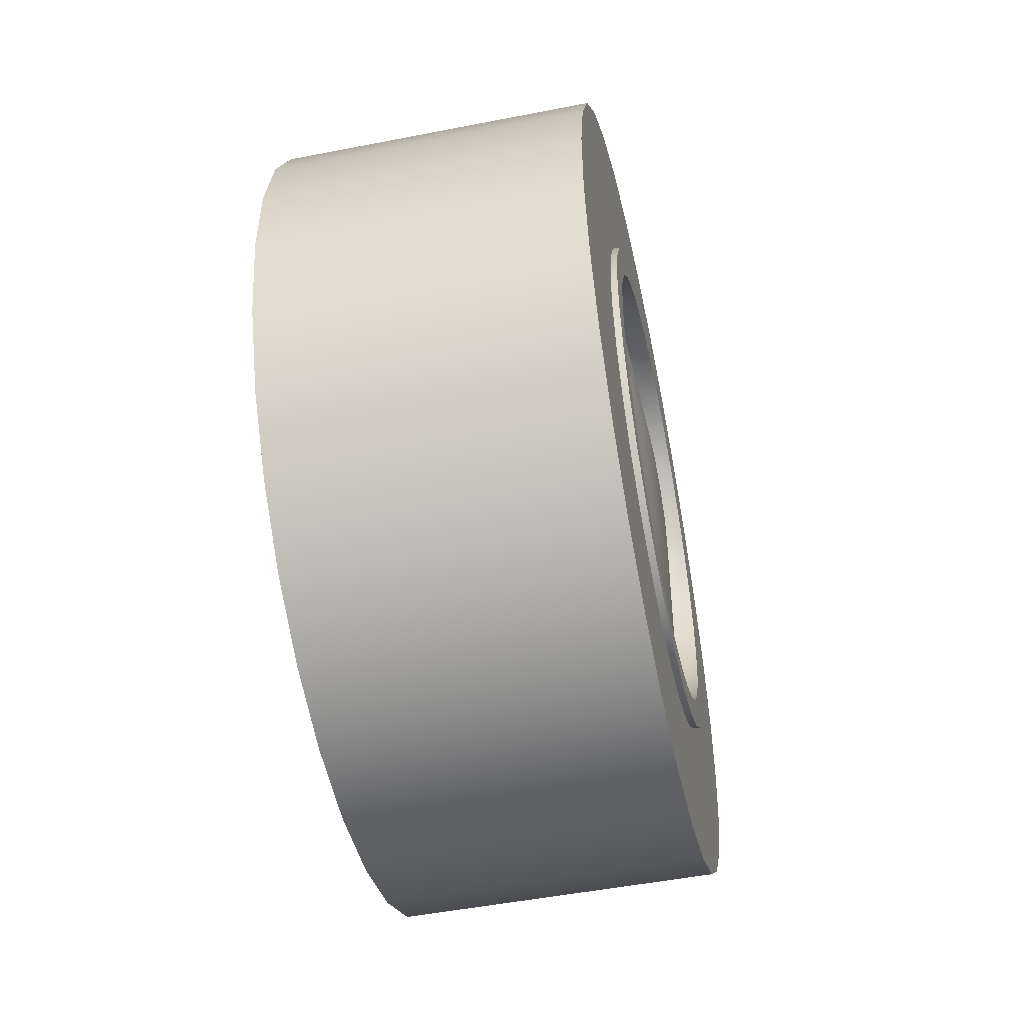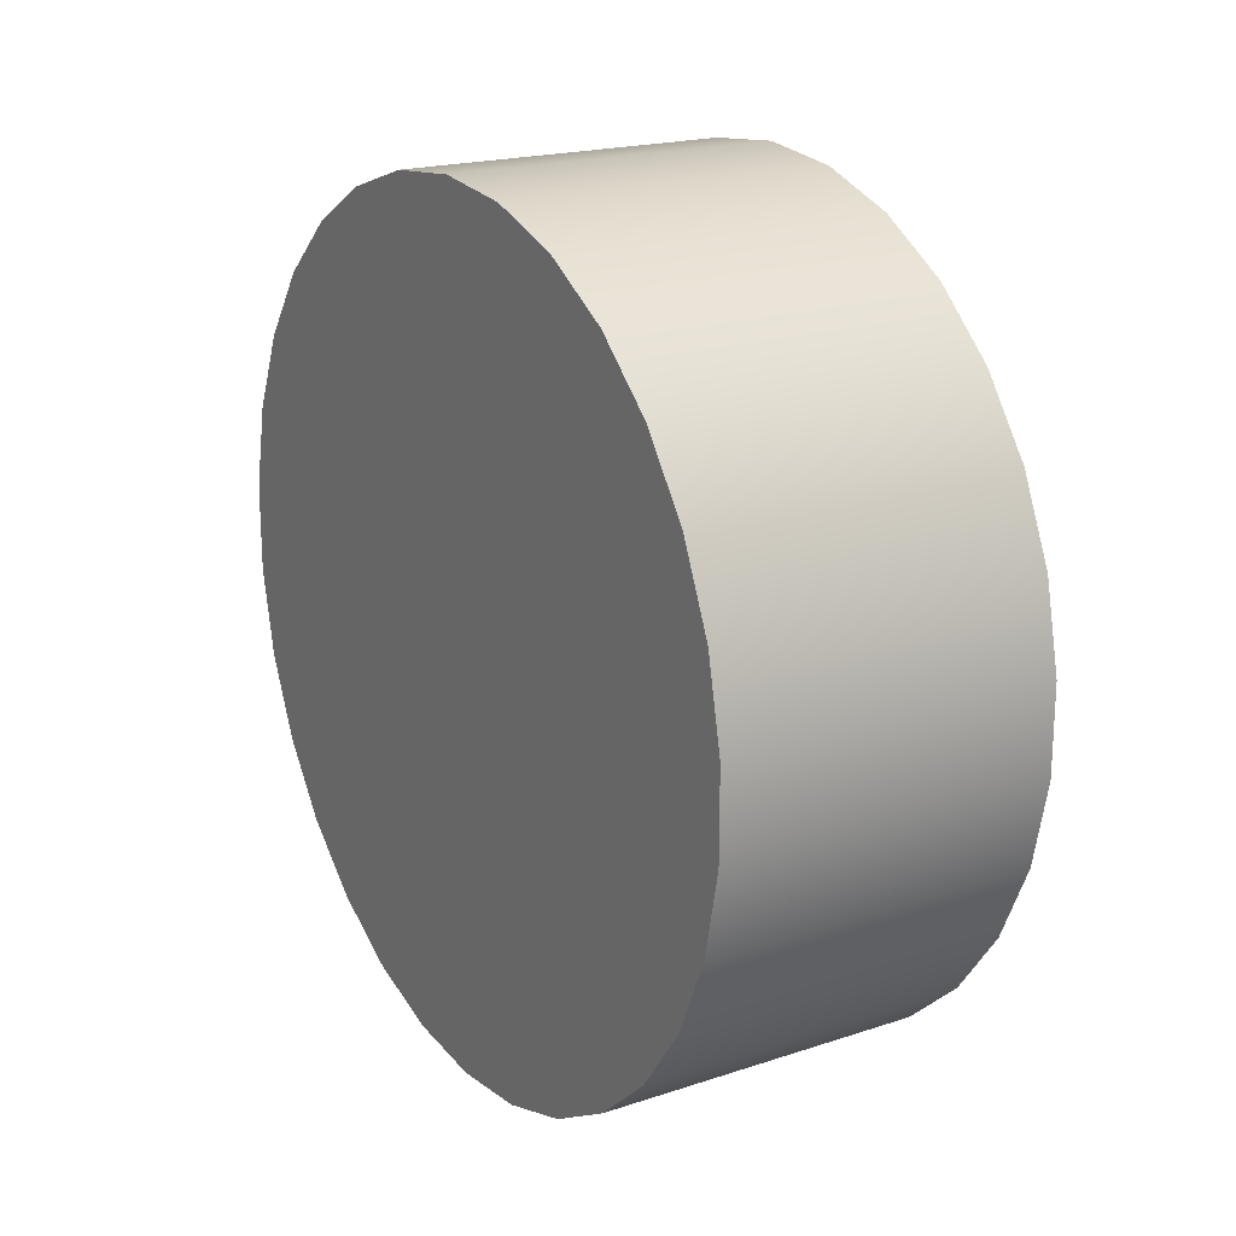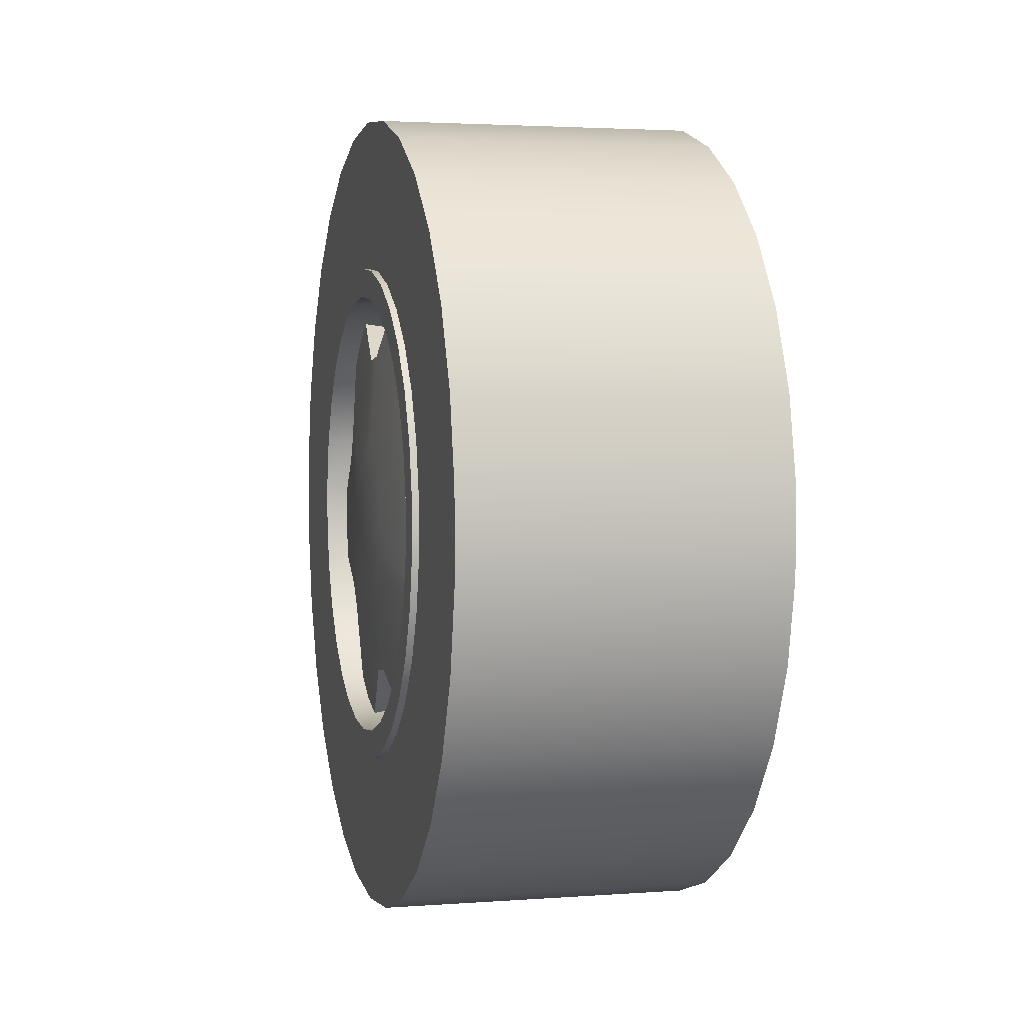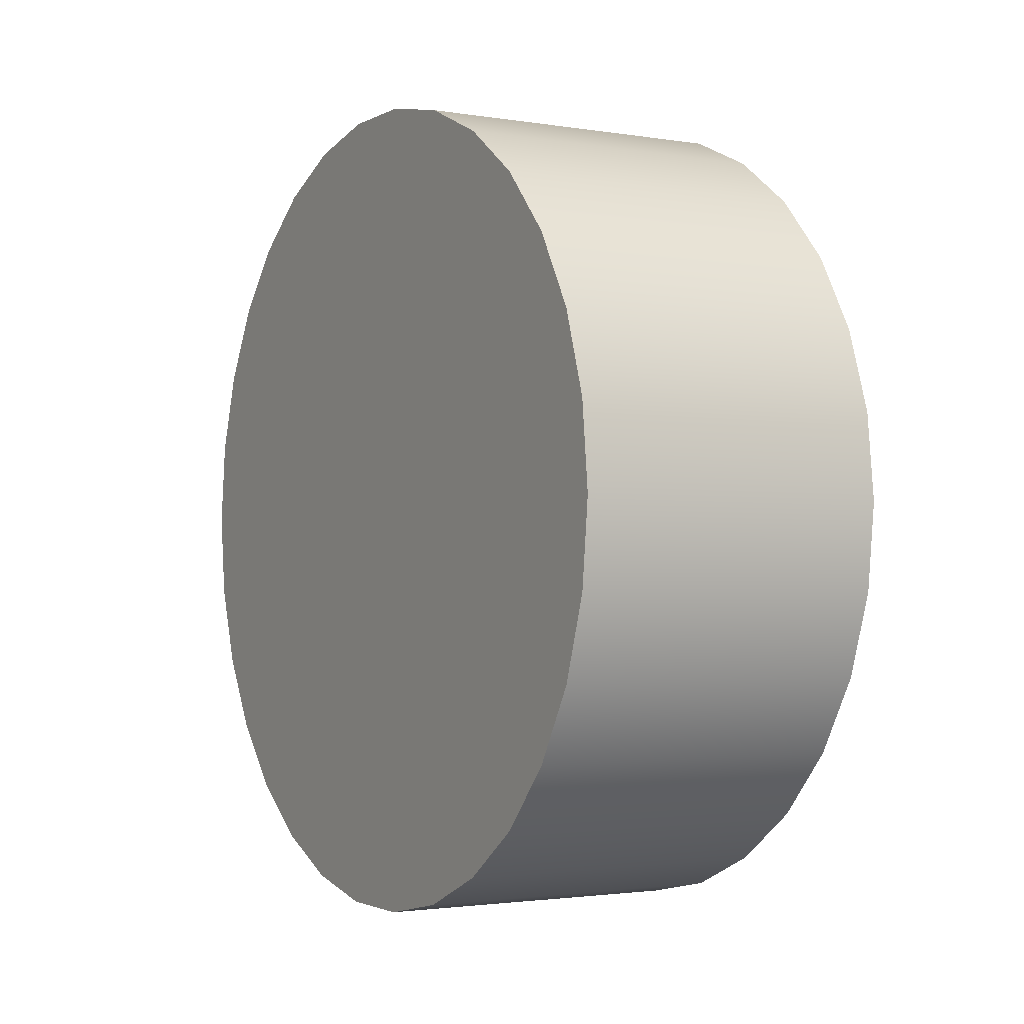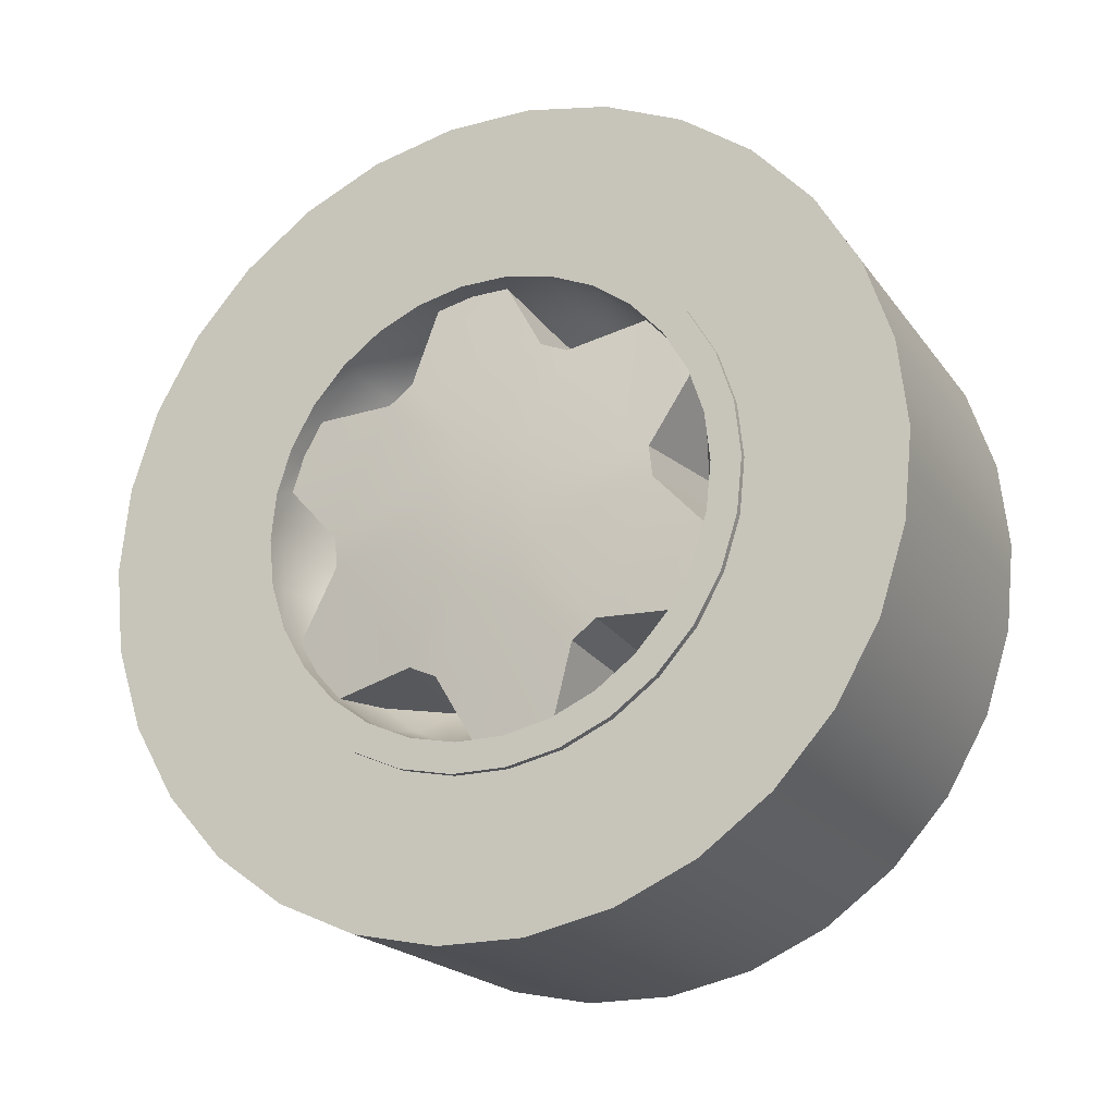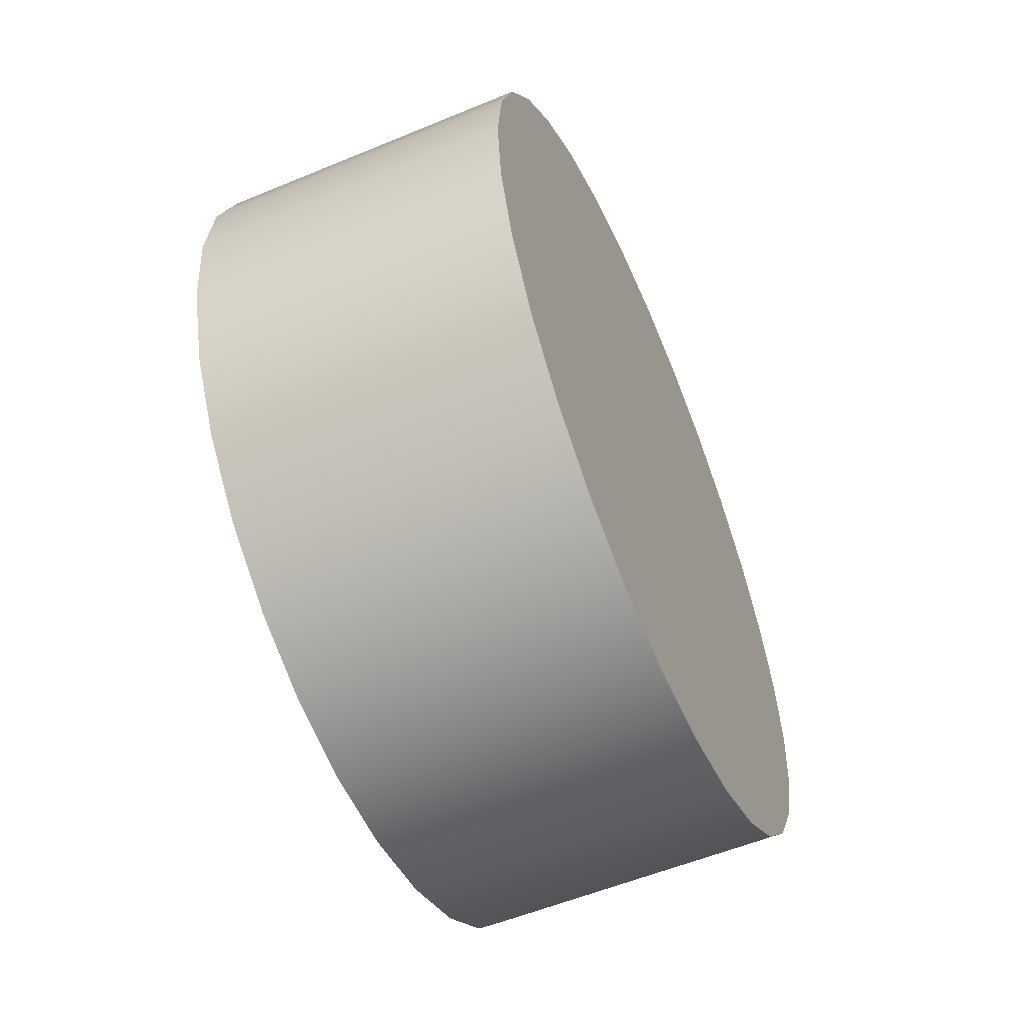
<metadata>
{"format":"obj","ext":"obj","renderer":"f3d","projection":"perspective","resolution":1024,"background":"white","views":[{"elev":-50.4,"azim":-167.9,"up":"+Z"},{"elev":19.6,"azim":148.5,"up":"+Z"},{"elev":2.9,"azim":-14.3,"up":"+Z"},{"elev":-2.1,"azim":149.8,"up":"+Y"},{"elev":-20.5,"azim":-64.3,"up":"+Y"},{"elev":-56.4,"azim":23.4,"up":"+Y"}]}
</metadata>
<code>
g default
v -0.0293 0.000489 0.008081
v -0.0293 0.003668 0.02297
v -0.0293 0.000475 -0.007149
v 0.02724 0.000489 0.008081
v -0.0293 0.02739 0.005229
v -0.0293 0.02939 0.01459
v -0.0293 0.02738 -0.004345
v -0.03051 0.02739 0.005229
v -0.03051 0.02939 0.01459
v -0.03051 0.02738 -0.004345
v -0.03051 0.03259 0.004679
v -0.03051 0.03435 0.01297
v -0.03051 0.03258 -0.003804
v -0.02649 0.03267 0.004669
v -0.02649 0.03409 0.0113
v -0.02649 0.03267 -0.002111
v -0.02773 0.04508 -0.009066
v -0.02945 0.06042 -0.001664
v -0.02773 0.04723 -0.01392
v -0.02773 0.04768 0.0155
v -0.00905 0.04246 -0.0103
v -0.01732 0.03545 -0.004112
v -0.00905 0.04456 -0.01503
v -0.01732 0.03677 -0.012
v -0.02649 0.03433 -0.0121
v -0.01732 0.03949 -0.01812
v -0.02649 0.03778 -0.01986
v -0.01732 0.04446 -0.02438
v -0.02649 0.04407 -0.02779
v -0.02649 0.04911 -0.03233
v -0.03051 0.04276 -0.02672
v -0.03051 0.04906 -0.0324
v -0.03051 0.03778 -0.01986
v -0.03051 0.03887 -0.03021
v -0.03051 0.04598 -0.03663
v -0.03051 0.03325 -0.02246
v -0.0293 0.03887 -0.03021
v -0.0293 0.04598 -0.03663
v -0.0293 0.03325 -0.02246
v -0.0293 0.01875 -0.0483
v -0.0293 0.03006 -0.0585
v -0.0293 0.00981 -0.03597
v 0.02724 0.01875 -0.0483
v 0.02724 0.03006 -0.0585
v 0.02724 0.00981 -0.03597
v 0.02724 0.07293 0.000401
v 0.02724 0.003628 -0.02205
v 0.02724 0.000475 -0.007149
v -0.0293 0.003628 -0.02205
v -0.0293 0.02936 -0.01371
v -0.03051 0.02936 -0.01371
v -0.03051 0.03433 -0.0121
v 0.02724 0.003668 0.02297
v 0.02724 0.009875 0.03688
v 0.02724 0.01884 0.0492
v -0.0293 0.009875 0.03688
v -0.0293 0.01884 0.0492
v -0.0293 0.03329 0.02334
v -0.0293 0.03893 0.03108
v -0.03051 0.03329 0.02334
v -0.03051 0.03893 0.03108
v -0.03051 0.03781 0.02072
v -0.03051 0.0428 0.02758
v -0.02649 0.03781 0.02072
v -0.02649 0.0428 0.02758
v -0.01732 0.04017 0.02011
v -0.01732 0.03723 0.01267
v -0.01732 0.04411 0.02552
v -0.00905 0.04538 0.01726
v -0.00905 0.04842 0.02144
v -0.02773 0.05081 0.01979
v -0.01732 0.05028 0.0306
v -0.02649 0.05062 0.03402
v -0.02649 0.0565 0.0374
v -0.03051 0.04911 0.03325
v -0.03051 0.05646 0.03748
v -0.03051 0.04605 0.03748
v -0.03051 0.05434 0.04226
v -0.0293 0.04605 0.03748
v -0.0293 0.05434 0.04226
v -0.0293 0.03017 0.05938
v -0.0293 0.04336 0.06698
v 0.02724 0.03017 0.05938
v 0.02724 0.04336 0.06698
v 0.02724 0.05785 0.07167
v 0.02724 0.073 0.07325
v -0.0293 0.05785 0.07167
v -0.0293 0.073 0.07325
v -0.0293 0.06345 0.04521
v -0.0293 0.07297 0.0462
v -0.03051 0.06345 0.04521
v -0.03051 0.07297 0.0462
v -0.03051 0.06453 0.0401
v -0.03051 0.07297 0.04098
v -0.02649 0.06295 0.03949
v -0.02649 0.07297 0.04098
v -0.02773 0.07338 0.02982
v -0.01732 0.06571 0.03745
v -0.01732 0.07362 0.03863
v -0.00905 0.07375 0.03269
v -0.00905 0.0789 0.03215
v -0.01732 0.08776 0.03512
v -0.01732 0.08028 0.03792
v -0.02773 0.07866 0.02926
v -0.02649 0.09676 0.03313
v -0.02773 0.09863 0.01472
v -0.02649 0.09089 0.03653
v -0.02945 0.0774 0.01227
v -0.02945 0.08285 0.008298
v -0.02945 0.07105 0.01294
v -0.02945 0.06489 0.0102
v -0.02945 0.06113 0.005043
v -0.02945 0.08544 0.002466
v -0.02945 0.08473 -0.004241
v -0.02773 0.1008 0.009869
v -0.00905 0.1034 0.01111
v -0.02649 0.1132 -0.003866
v -0.02773 0.09818 -0.0147
v -0.02649 0.1132 0.002913
v -0.02649 0.1115 0.0129
v -0.03051 0.1133 0.004606
v -0.01732 0.1104 0.004915
v -0.01732 0.1091 0.0128
v -0.01732 0.1064 0.01892
v -0.01732 0.1014 0.02518
v -0.00905 0.1013 0.01583
v -0.02649 0.1081 0.02066
v -0.02649 0.1018 0.02859
v -0.03051 0.1081 0.02066
v -0.03051 0.1031 0.02752
v -0.03051 0.1115 0.0129
v -0.03051 0.1126 0.02327
v -0.03051 0.107 0.03102
v -0.03051 0.1165 0.01452
v -0.0293 0.1126 0.02327
v -0.0293 0.107 0.03102
v -0.0293 0.1165 0.01452
v -0.0293 0.1361 0.03677
v -0.0293 0.1271 0.0491
v -0.0293 0.1422 0.02285
v 0.02724 0.1361 0.03677
v 0.02724 0.1271 0.0491
v 0.02724 0.1422 0.02285
v 0.02724 0.1454 0.007952
v 0.02724 0.1454 -0.007278
v -0.0293 0.1454 0.007952
v -0.0293 0.1454 -0.007278
v -0.0293 0.1185 0.005148
v -0.0293 0.1185 -0.004427
v -0.03051 0.1185 0.005148
v -0.03051 0.1185 -0.004427
v -0.03051 0.1165 -0.01379
v -0.03051 0.1133 -0.003876
v -0.03051 0.1115 -0.01217
v -0.03051 0.1081 -0.01992
v -0.02649 0.1118 -0.0105
v -0.02649 0.1081 -0.01992
v -0.01732 0.1086 -0.01187
v -0.01732 0.1057 -0.0193
v -0.00905 0.1005 -0.01646
v -0.00905 0.09744 -0.02064
v -0.01732 0.09558 -0.0298
v -0.01732 0.1018 -0.02472
v -0.02773 0.09506 -0.01899
v -0.02649 0.08937 -0.0366
v -0.02773 0.07248 -0.02901
v -0.02649 0.09524 -0.03321
v -0.02945 0.08098 -0.0094
v -0.02945 0.07481 -0.01214
v -0.02945 0.06301 -0.007496
v -0.02945 0.06847 -0.01146
v -0.02773 0.06721 -0.02846
v -0.02649 0.05498 -0.03573
v -0.00905 0.06697 -0.03134
v -0.00905 0.07211 -0.03189
v -0.01732 0.06559 -0.03712
v -0.01732 0.0581 -0.03431
v -0.01732 0.07225 -0.03782
v -0.02649 0.06446 -0.03928
v -0.02649 0.0729 -0.04017
v -0.03051 0.06446 -0.03928
v -0.03051 0.0729 -0.04017
v -0.03051 0.0564 -0.03665
v -0.03051 0.06337 -0.04439
v -0.03051 0.07289 -0.0454
v -0.03051 0.05427 -0.04142
v -0.0293 0.06337 -0.04439
v -0.0293 0.07289 -0.0454
v -0.0293 0.05427 -0.04142
v -0.0293 0.05772 -0.07084
v -0.0293 0.07287 -0.07245
v -0.0293 0.04324 -0.06612
v 0.02724 0.05772 -0.07084
v 0.02724 0.07287 -0.07245
v 0.02724 0.04324 -0.06612
v 0.02724 0.08802 -0.07087
v 0.02724 0.1025 -0.06618
v -0.0293 0.08802 -0.07087
v -0.0293 0.1025 -0.06618
v -0.0293 0.08242 -0.04441
v -0.0293 0.09152 -0.04145
v -0.03051 0.08242 -0.04441
v -0.03051 0.09152 -0.04145
v -0.03051 0.08133 -0.03929
v -0.03051 0.0894 -0.03668
v -0.02649 0.08292 -0.03869
v -0.01732 0.08016 -0.03665
v -0.03051 0.09675 -0.03245
v -0.03051 0.1031 -0.02678
v -0.03051 0.09982 -0.03667
v -0.03051 0.1069 -0.03027
v -0.0293 0.09982 -0.03667
v -0.0293 0.1069 -0.03027
v -0.0293 0.1157 -0.05857
v -0.0293 0.127 -0.04839
v 0.02724 0.1157 -0.05857
v 0.02724 0.127 -0.04839
v 0.02724 0.136 -0.03608
v 0.02724 0.1422 -0.02217
v -0.0293 0.136 -0.03608
v -0.0293 0.1422 -0.02217
v -0.0293 0.1126 -0.02253
v -0.0293 0.1165 -0.01379
v -0.03051 0.1126 -0.02253
v -0.02649 0.1031 -0.02678
v 0.02724 0.1158 0.0593
v 0.02724 0.1026 0.06693
v -0.0293 0.1158 0.0593
v -0.0293 0.1026 0.06693
v -0.0293 0.09989 0.03743
v -0.0293 0.0916 0.04222
v -0.03051 0.09989 0.03743
v -0.03051 0.0916 0.04222
v -0.03051 0.09681 0.0332
v -0.03051 0.08947 0.03745
v -0.03051 0.0814 0.04008
v -0.03051 0.08249 0.04519
v -0.02649 0.0814 0.04008
v -0.0293 0.08249 0.04519
v -0.0293 0.08814 0.07165
v 0.02724 0.08814 0.07165
g llanta2
f 2 6 5 1
f 1 4 53 2
f 1 5 7 3
f 3 48 4 1
f 6 9 8 5
f 5 8 10 7
f 9 12 11 8
f 8 11 13 10
f 12 15 14 11
f 11 14 16 13
f 15 20 17 14
f 14 17 16
f 17 18 170 19
f 20 112 18 17
f 17 21 22 16
f 19 23 21 17
f 22 21 24
f 24 21 23 26
f 25 24 26 27
f 16 22 24 25
f 27 26 28 29
f 26 23 28
f 29 28 23 19
f 29 19 172 30
f 31 29 30 32
f 33 27 29 31
f 34 31 32 35
f 36 33 31 34
f 37 34 35 38
f 39 36 34 37
f 40 37 38 41
f 42 39 37 40
f 41 44 43 40
f 40 43 45 42
f 44 46 43
f 43 46 45
f 45 46 47
f 47 46 48
f 42 45 47 49
f 49 47 48 3
f 49 50 39 42
f 3 7 50 49
f 50 51 36 39
f 7 10 51 50
f 51 52 33 36
f 10 13 52 51
f 52 25 27 33
f 13 16 25 52
f 48 46 4
f 4 46 53
f 53 46 54
f 2 53 54 56
f 54 46 55
f 56 54 55 57
f 56 58 6 2
f 57 59 58 56
f 58 60 9 6
f 59 61 60 58
f 60 62 12 9
f 61 63 62 60
f 62 64 15 12
f 63 65 64 62
f 64 66 67 15
f 65 68 66 64
f 66 69 67
f 68 70 69 66
f 15 67 69 20
f 20 69 70 71
f 71 70 72 73
f 72 70 68
f 73 72 68 65
f 75 73 65 63
f 74 71 73
f 76 74 73 75
f 77 75 63 61
f 78 76 75 77
f 79 77 61 59
f 80 78 77 79
f 81 79 59 57
f 82 80 79 81
f 57 55 83 81
f 81 83 84 82
f 55 46 83
f 83 46 84
f 84 46 85
f 85 46 86
f 82 84 85 87
f 87 85 86 88
f 87 89 80 82
f 88 90 89 87
f 89 91 78 80
f 90 92 91 89
f 91 93 76 78
f 92 94 93 91
f 93 95 74 76
f 94 96 95 93
f 95 97 71 74
f 96 99 98 95
f 95 98 100 97
f 99 100 98
f 103 101 100 99
f 97 100 101 104
f 104 101 102 107
f 102 101 103
f 128 106 104 105
f 105 104 107
f 106 109 108 104
f 104 108 110 97
f 109 111 110 108
f 97 110 111 71
f 71 111 112 20
f 113 112 111 109
f 112 113 114 18
f 115 113 109 106
f 118 114 113 115
f 115 116 122 119
f 106 126 116 115
f 117 115 119
f 156 118 115 117
f 119 122 123 120
f 121 119 120 131
f 153 117 119 121
f 122 116 123
f 120 123 124 127
f 123 116 126 124
f 127 124 125 128
f 124 126 125
f 129 127 128 130
f 131 120 127 129
f 132 129 130 133
f 134 131 129 132
f 135 132 133 136
f 137 134 132 135
f 138 135 136 139
f 140 137 135 138
f 139 142 141 138
f 138 141 143 140
f 142 46 141
f 141 46 143
f 143 46 144
f 144 46 145
f 140 143 144 146
f 146 144 145 147
f 146 148 137 140
f 147 149 148 146
f 148 150 134 137
f 149 151 150 148
f 150 121 131 134
f 151 153 121 150
f 152 154 153 151
f 223 152 151 149
f 154 156 117 153
f 155 157 156 154
f 224 155 154 152
f 157 159 158 156
f 156 158 160 118
f 159 160 158
f 163 161 160 159
f 118 160 161 164
f 162 161 163
f 164 161 162 167
f 165 164 167
f 206 166 164 165
f 164 168 114 118
f 166 169 168 164
f 169 171 170 168
f 18 114 168 170
f 19 170 171 172
f 172 171 169 166
f 30 172 173
f 166 175 174 172
f 172 174 177 173
f 176 174 175 178
f 177 174 176
f 173 177 176 179
f 179 176 178 180
f 181 179 180 182
f 183 173 179 181
f 184 181 182 185
f 186 183 181 184
f 187 184 185 188
f 189 186 184 187
f 190 187 188 191
f 192 189 187 190
f 191 194 193 190
f 190 193 195 192
f 194 46 193
f 193 46 195
f 195 46 44
f 196 46 194
f 197 46 196
f 199 197 196 198
f 198 196 194 191
f 198 200 201 199
f 191 188 200 198
f 200 202 203 201
f 188 185 202 200
f 202 204 205 203
f 185 182 204 202
f 204 206 165 205
f 182 180 206 204
f 180 178 207 206
f 206 207 175 166
f 178 175 207
f 205 165 167 208
f 203 205 208 210
f 208 167 225 209
f 210 208 209 211
f 212 210 211 213
f 201 203 210 212
f 214 212 213 215
f 199 201 212 214
f 215 217 216 214
f 214 216 197 199
f 217 46 216
f 216 46 197
f 218 46 217
f 219 46 218
f 221 219 218 220
f 220 218 217 215
f 220 222 223 221
f 215 213 222 220
f 222 224 152 223
f 213 211 224 222
f 211 209 155 224
f 221 223 149 147
f 147 145 219 221
f 145 46 219
f 209 225 157 155
f 225 163 159 157
f 167 162 163 225
f 192 195 44 41
f 41 38 189 192
f 38 35 186 189
f 35 32 183 186
f 32 30 173 183
f 226 46 142
f 227 46 226
f 229 227 226 228
f 228 226 142 139
f 228 230 231 229
f 139 136 230 228
f 230 232 233 231
f 136 133 232 230
f 232 234 235 233
f 133 130 234 232
f 234 105 107 235
f 130 128 105 234
f 235 107 238 236
f 233 235 236 237
f 236 238 96 94
f 237 236 94 92
f 238 103 99 96
f 107 102 103 238
f 239 237 92 90
f 231 233 237 239
f 240 239 90 88
f 229 231 239 240
f 88 86 241 240
f 240 241 227 229
f 86 46 241
f 241 46 227
f 128 125 126 106

</code>
